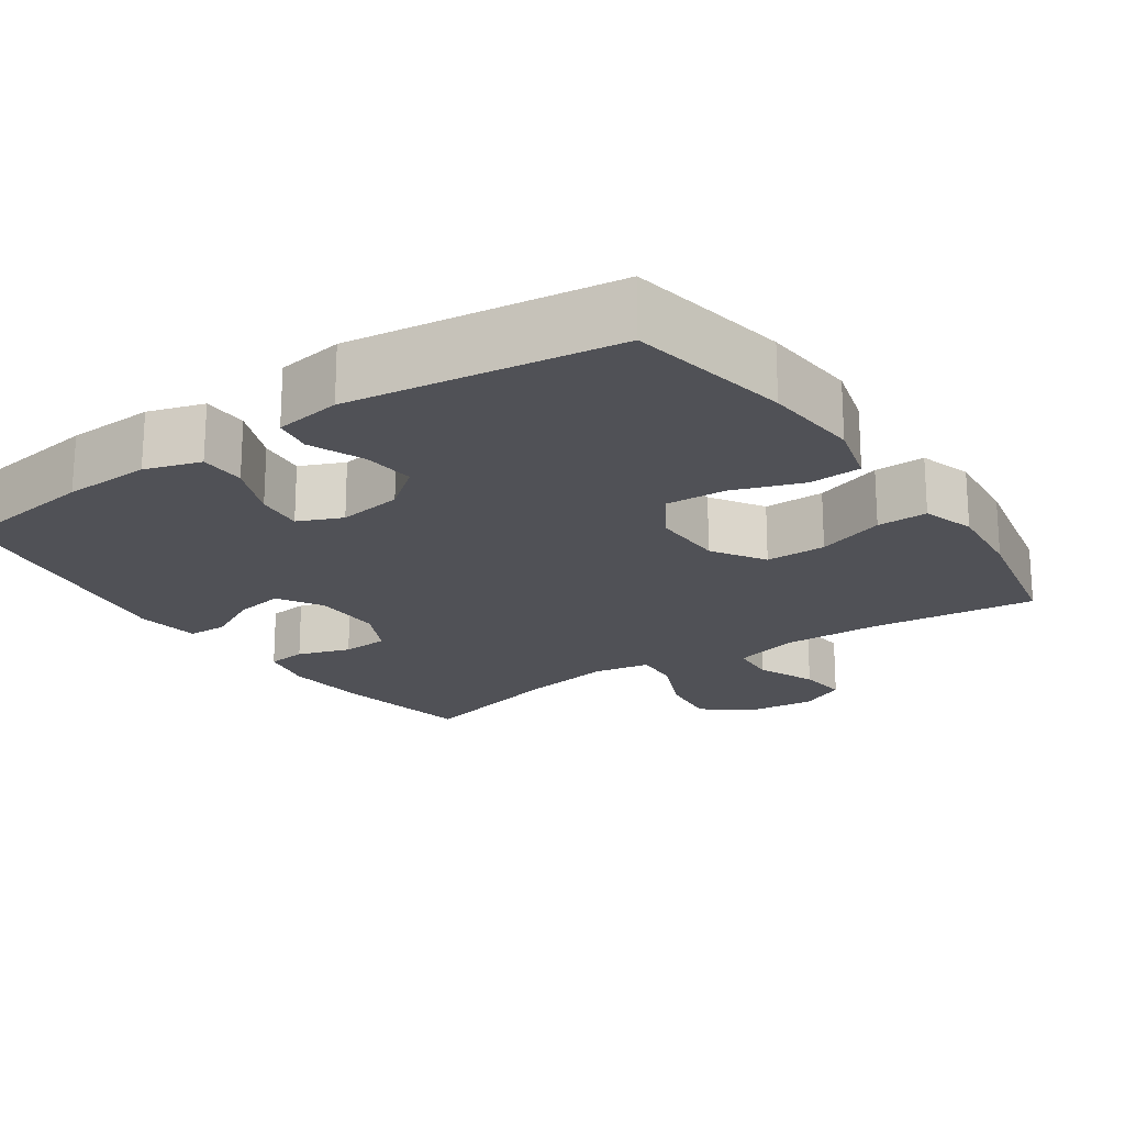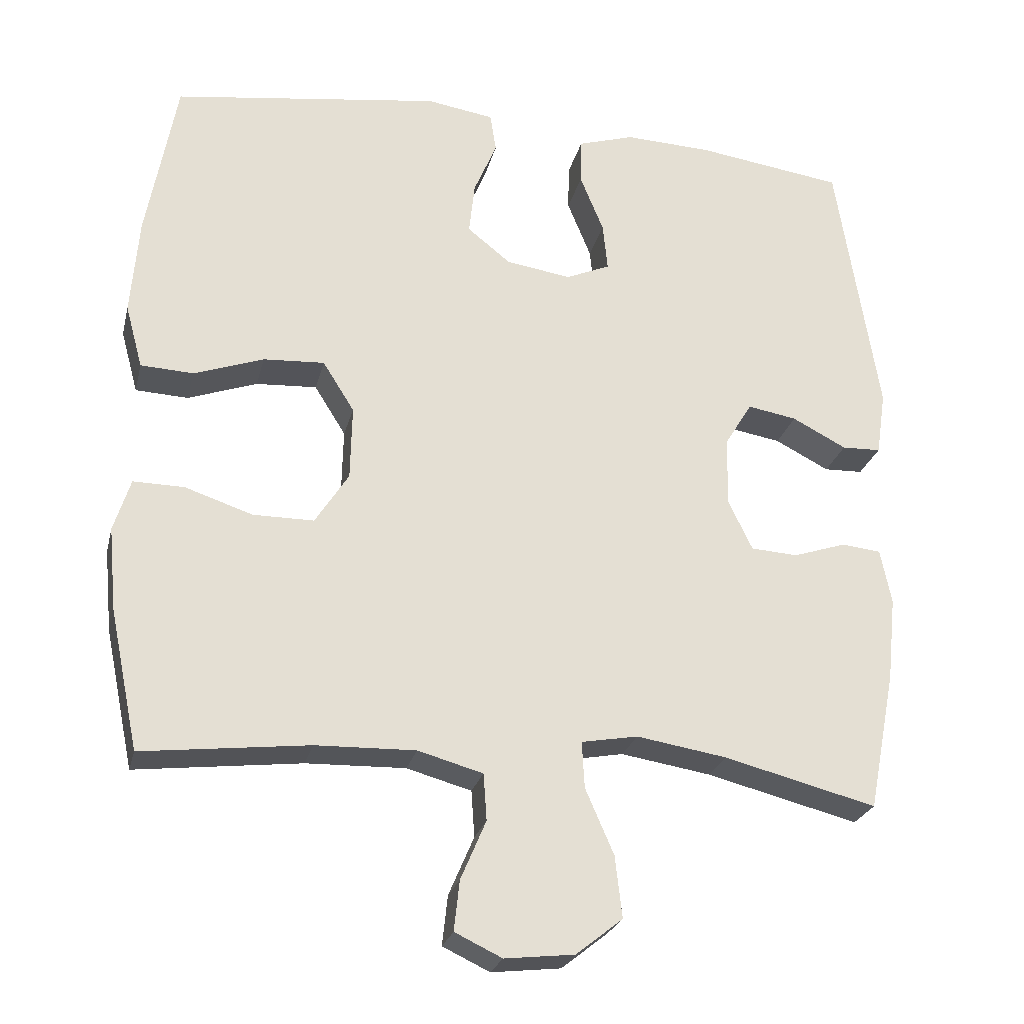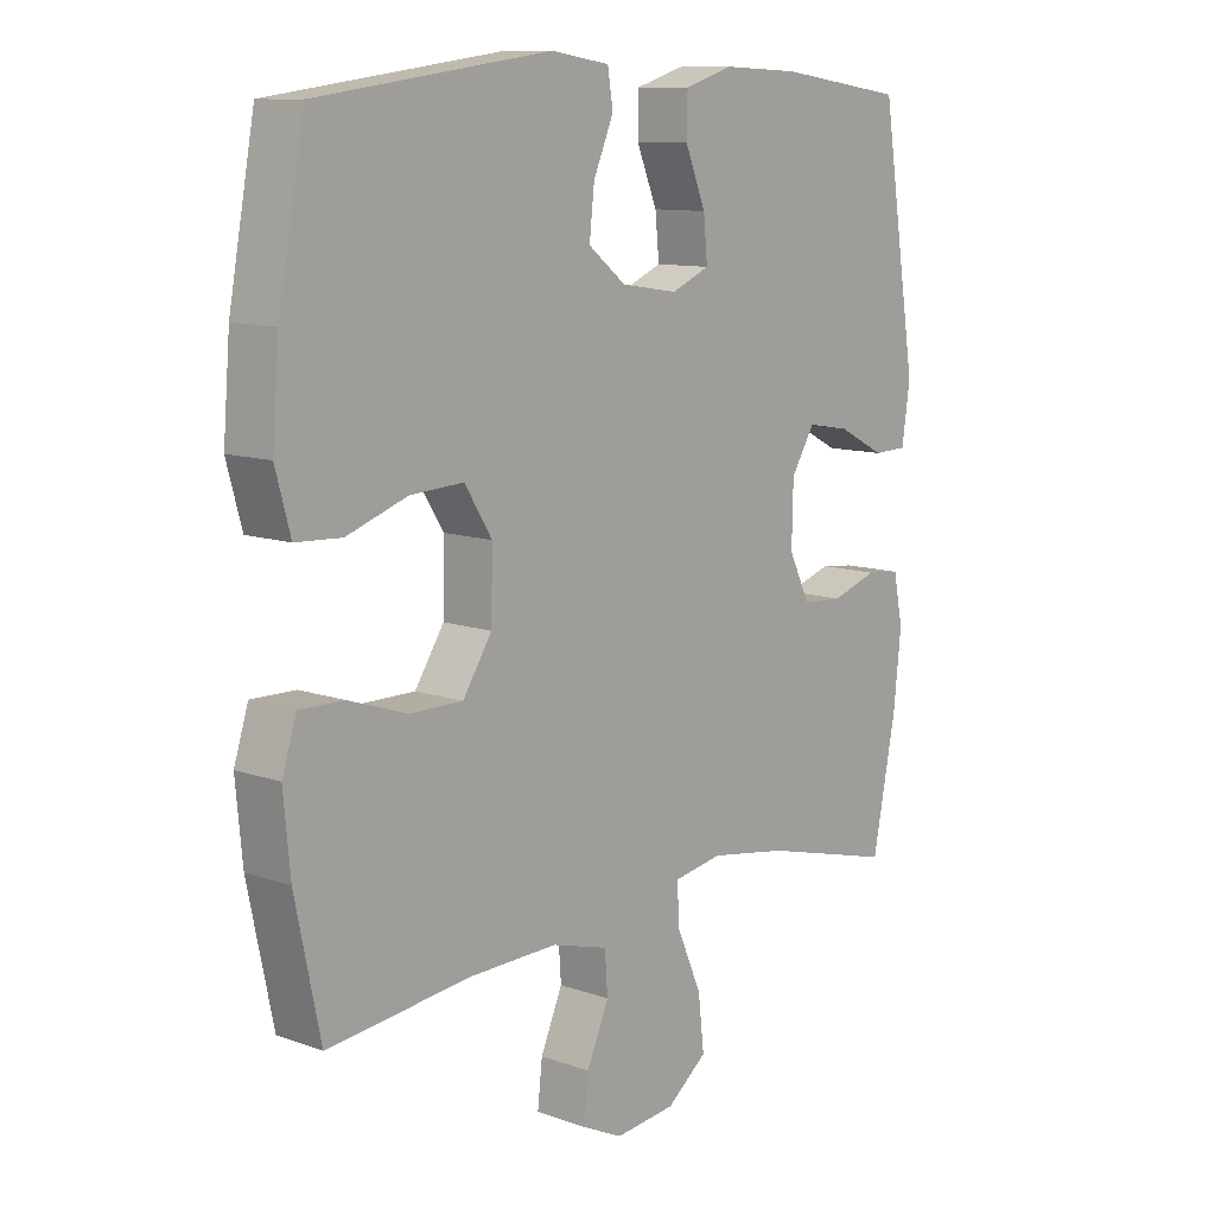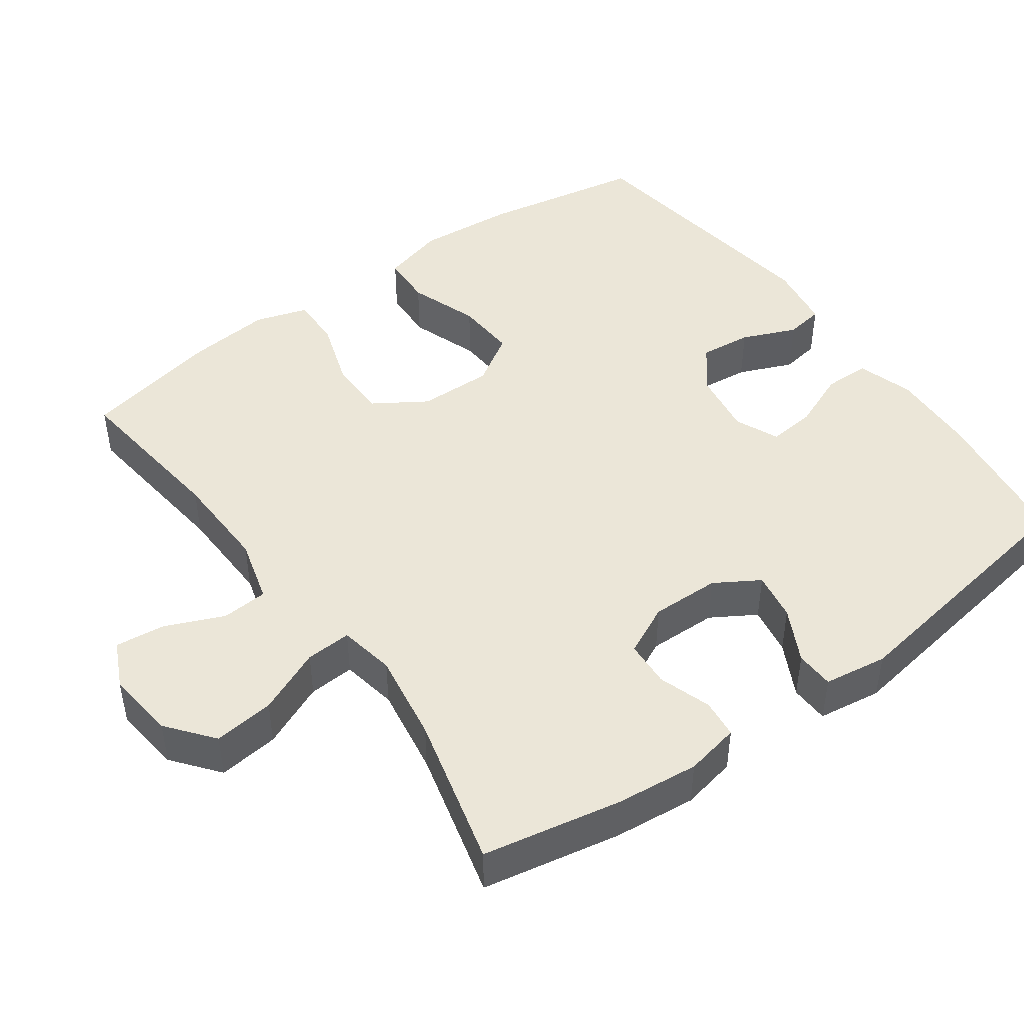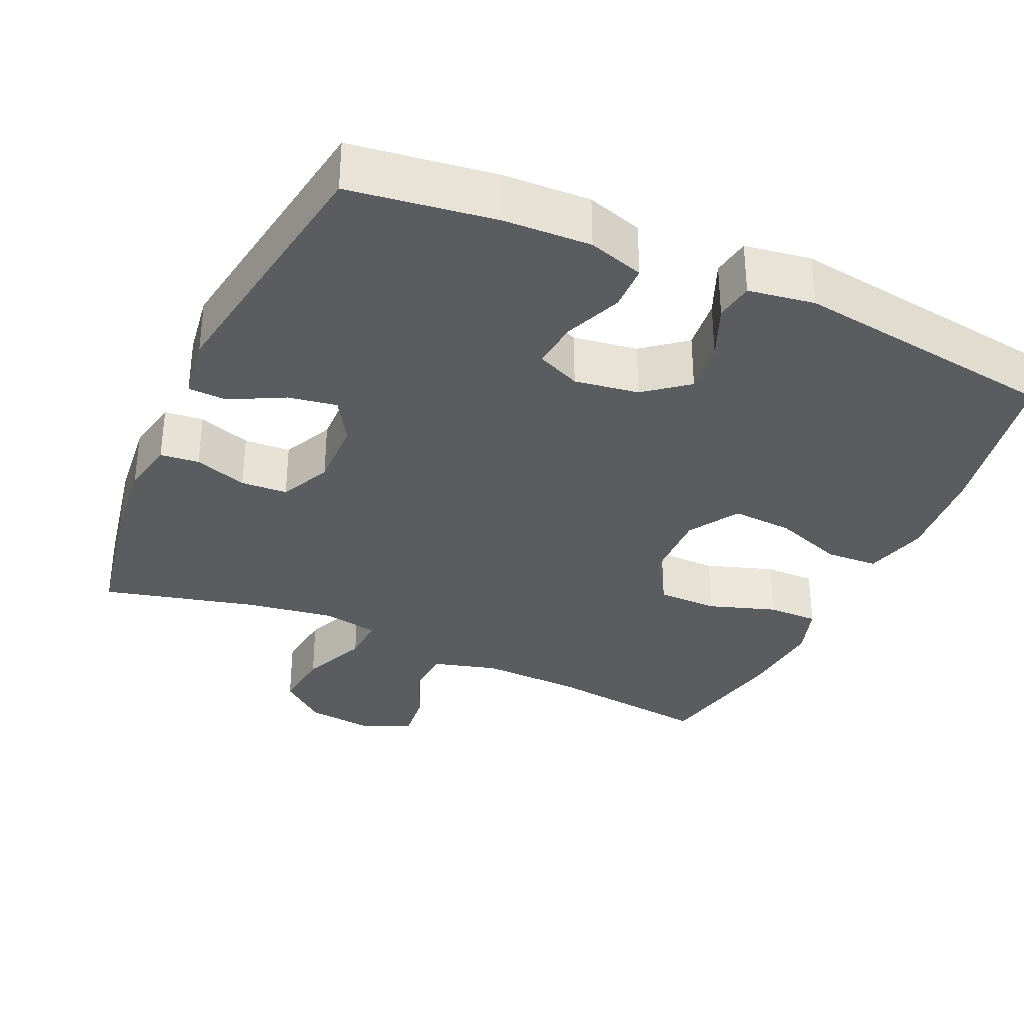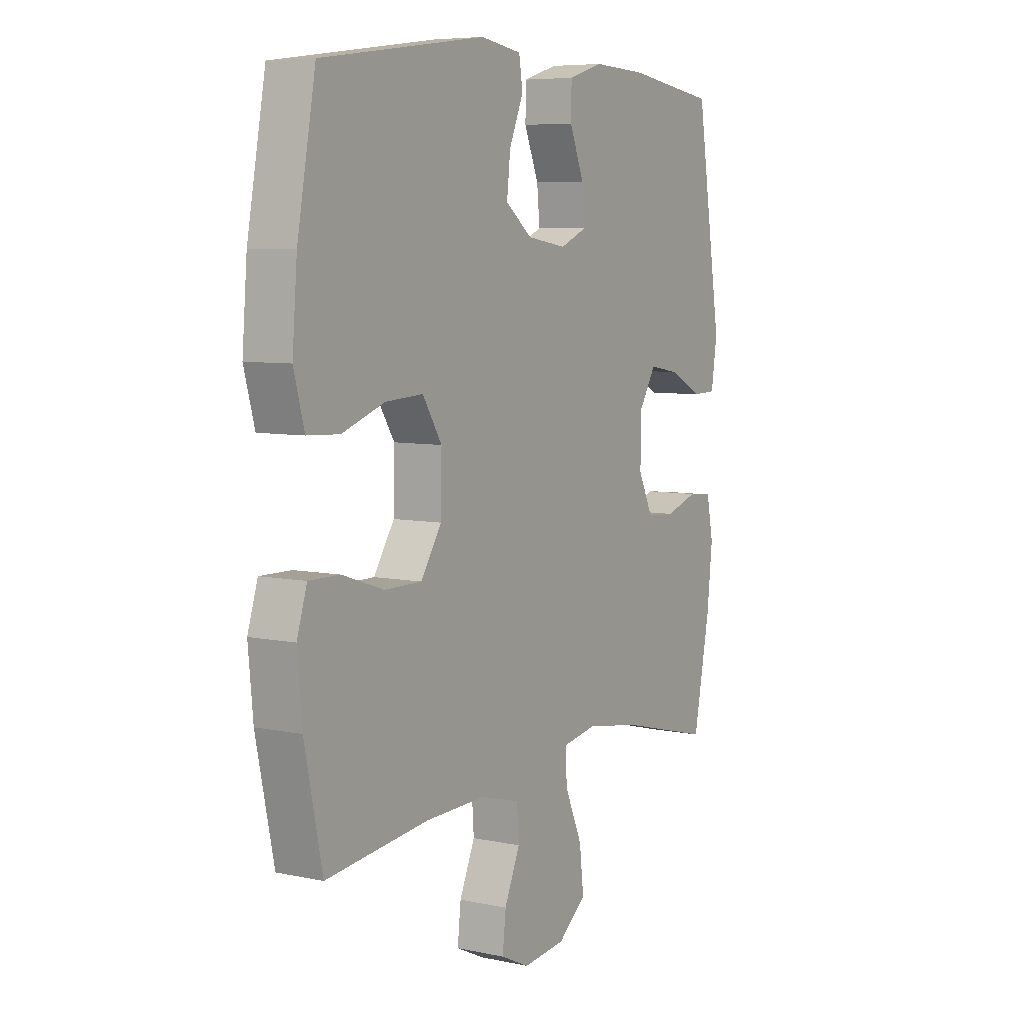
<metadata>
{"format":"obj","ext":"obj","renderer":"f3d","projection":"perspective","resolution":1024,"background":"white","views":[{"elev":-20.3,"azim":34.4,"up":"+Y"},{"elev":-24.8,"azim":166.8,"up":"+Z"},{"elev":10.8,"azim":131.3,"up":"+Z"},{"elev":46.2,"azim":-125.9,"up":"+Y"},{"elev":-34.1,"azim":-24.4,"up":"+Y"},{"elev":6.8,"azim":121.7,"up":"+Z"}]}
</metadata>
<code>
o path5716
v -0.2882 0.0375 -0.4303
v -0.1641 0.0375 -0.4102
v -0.08658 0.0375 -0.4242
v -0.09004 0.0375 -0.4878
v -0.1292 0.0375 -0.5781
v -0.1388 0.0375 -0.6623
v -0.07499 0.0375 -0.713
v 0.02078 0.0375 -0.7237
v 0.08556 0.0375 -0.6928
v 0.07802 0.0375 -0.6242
v 0.04316 0.0375 -0.5429
v 0.04757 0.0375 -0.4787
v 0.1371 0.0375 -0.4537
v 0.2744 0.0375 -0.4574
v 0.5039 0.0375 -0.4838
v 0.5438 0.0375 -0.2914
v 0.5545 0.0375 -0.1774
v 0.5317 0.0375 -0.1053
v 0.4618 0.0375 -0.1063
v 0.3685 0.0375 -0.1375
v 0.2848 0.0375 -0.1374
v 0.2386 0.0375 -0.06524
v 0.2364 0.0375 0.03682
v 0.2797 0.0375 0.106
v 0.3639 0.0375 0.1012
v 0.4599 0.0375 0.06727
v 0.5325 0.0375 0.07099
v 0.5563 0.0375 0.1583
v 0.5453 0.0375 0.2928
v 0.5039 0.0375 0.5179
v 0.1346 0.0375 0.5683
v 0.04241 0.0375 0.5539
v 0.03401 0.0375 0.5005
v 0.06573 0.0375 0.4255
v 0.0736 0.0375 0.3535
v 0.01402 0.0375 0.3062
v -0.07516 0.0375 0.2926
v -0.1358 0.0375 0.3187
v -0.1294 0.0375 0.3844
v -0.09668 0.0375 0.4646
v -0.09812 0.0375 0.528
v -0.1755 0.0375 0.5518
v -0.2959 0.0375 0.5467
v -0.498 0.0375 0.5179
v -0.5556 0.0375 0.1508
v -0.5426 0.0375 0.06251
v -0.4889 0.0375 0.0608
v -0.4142 0.0375 0.0994
v -0.3466 0.0375 0.1111
v -0.3092 0.0375 0.04984
v -0.3071 0.0375 -0.04565
v -0.3405 0.0375 -0.1155
v -0.4051 0.0375 -0.1194
v -0.4781 0.0375 -0.09539
v -0.532 0.0375 -0.1012
v -0.5472 0.0375 -0.177
v -0.5352 0.0375 -0.292
v -0.498 0.0375 -0.4838
v -0.2882 -0.0375 -0.4303
v -0.1641 -0.0375 -0.4102
v -0.08658 -0.0375 -0.4242
v -0.09004 -0.0375 -0.4878
v -0.1292 -0.0375 -0.5781
v -0.1388 -0.0375 -0.6623
v -0.07499 -0.0375 -0.713
v 0.02078 -0.0375 -0.7237
v 0.08556 -0.0375 -0.6928
v 0.07802 -0.0375 -0.6242
v 0.04316 -0.0375 -0.5429
v 0.04757 -0.0375 -0.4787
v 0.1371 -0.0375 -0.4537
v 0.2744 -0.0375 -0.4574
v 0.5039 -0.0375 -0.4838
v 0.5438 -0.0375 -0.2914
v 0.5545 -0.0375 -0.1774
v 0.5317 -0.0375 -0.1053
v 0.4618 -0.0375 -0.1063
v 0.3685 -0.0375 -0.1375
v 0.2848 -0.0375 -0.1374
v 0.2386 -0.0375 -0.06524
v 0.2364 -0.0375 0.03682
v 0.2797 -0.0375 0.106
v 0.3639 -0.0375 0.1012
v 0.4599 -0.0375 0.06727
v 0.5325 -0.0375 0.07099
v 0.5563 -0.0375 0.1583
v 0.5453 -0.0375 0.2928
v 0.5039 -0.0375 0.5179
v 0.1346 -0.0375 0.5683
v 0.04241 -0.0375 0.5539
v 0.03401 -0.0375 0.5005
v 0.06573 -0.0375 0.4255
v 0.0736 -0.0375 0.3535
v 0.01402 -0.0375 0.3062
v -0.07516 -0.0375 0.2926
v -0.1358 -0.0375 0.3187
v -0.1294 -0.0375 0.3844
v -0.09668 -0.0375 0.4646
v -0.09812 -0.0375 0.528
v -0.1755 -0.0375 0.5518
v -0.2959 -0.0375 0.5467
v -0.498 -0.0375 0.5179
v -0.5556 -0.0375 0.1508
v -0.5426 -0.0375 0.06251
v -0.4889 -0.0375 0.0608
v -0.4142 -0.0375 0.0994
v -0.3466 -0.0375 0.1111
v -0.3092 -0.0375 0.04984
v -0.3071 -0.0375 -0.04565
v -0.3405 -0.0375 -0.1155
v -0.4051 -0.0375 -0.1194
v -0.4781 -0.0375 -0.09539
v -0.532 -0.0375 -0.1012
v -0.5472 -0.0375 -0.177
v -0.5352 -0.0375 -0.292
v -0.498 -0.0375 -0.4838
v -0.07499 0.0375 -0.713
v 0.02078 0.0375 -0.7237
v 0.08556 0.0375 -0.6928
v 0.08556 0.0375 -0.6928
v -0.1388 0.0375 -0.6623
v 0.07802 0.0375 -0.6242
v -0.1292 0.0375 -0.5781
v 0.04316 0.0375 -0.5429
v -0.09004 0.0375 -0.4878
v 0.04757 0.0375 -0.4787
v 0.04757 0.0375 -0.4787
v -0.08658 0.0375 -0.4242
v -0.08658 0.0375 -0.4242
v 0.1371 0.0375 -0.4537
v 0.2744 0.0375 -0.4574
v 0.5039 0.0375 -0.4838
v 0.5039 0.0375 -0.4838
v -0.498 0.0375 -0.4838
v -0.498 0.0375 -0.4838
v -0.2882 0.0375 -0.4303
v -0.1641 0.0375 -0.4102
v -0.5352 0.0375 -0.292
v 0.5438 0.0375 -0.2914
v -0.5472 0.0375 -0.177
v 0.5545 0.0375 -0.1774
v 0.5317 0.0375 -0.1053
v 0.5317 0.0375 -0.1053
v -0.532 0.0375 -0.1012
v -0.532 0.0375 -0.1012
v 0.3685 0.0375 -0.1375
v 0.2848 0.0375 -0.1374
v 0.4618 0.0375 -0.1063
v -0.3405 0.0375 -0.1155
v -0.3405 0.0375 -0.1155
v -0.4051 0.0375 -0.1194
v 0.2386 0.0375 -0.06524
v -0.4781 0.0375 -0.09539
v -0.3071 0.0375 -0.04565
v 0.2364 0.0375 0.03682
v -0.3092 0.0375 0.04984
v 0.2797 0.0375 0.106
v 0.2797 0.0375 0.106
v -0.3466 0.0375 0.1111
v -0.3466 0.0375 0.1111
v -0.5426 0.0375 0.06251
v -0.5426 0.0375 0.06251
v -0.4889 0.0375 0.0608
v -0.4142 0.0375 0.0994
v -0.5556 0.0375 0.1508
v 0.3639 0.0375 0.1012
v 0.4599 0.0375 0.06727
v 0.5325 0.0375 0.07099
v 0.5325 0.0375 0.07099
v 0.5563 0.0375 0.1583
v 0.5453 0.0375 0.2928
v -0.07516 0.0375 0.2926
v -0.1358 0.0375 0.3187
v -0.1358 0.0375 0.3187
v 0.01402 0.0375 0.3062
v 0.0736 0.0375 0.3535
v -0.1294 0.0375 0.3844
v 0.06573 0.0375 0.4255
v -0.09668 0.0375 0.4646
v -0.498 0.0375 0.5179
v -0.498 0.0375 0.5179
v 0.03401 0.0375 0.5005
v -0.09812 0.0375 0.528
v -0.09812 0.0375 0.528
v 0.5039 0.0375 0.5179
v 0.5039 0.0375 0.5179
v 0.04241 0.0375 0.5539
v 0.04241 0.0375 0.5539
v -0.1755 0.0375 0.5518
v -0.2959 0.0375 0.5467
v 0.1346 0.0375 0.5683
v -0.07499 -0.0375 -0.713
v 0.02078 -0.0375 -0.7237
v 0.08556 -0.0375 -0.6928
v 0.08556 -0.0375 -0.6928
v -0.1388 -0.0375 -0.6623
v 0.07802 -0.0375 -0.6242
v -0.1292 -0.0375 -0.5781
v 0.04316 -0.0375 -0.5429
v -0.09004 -0.0375 -0.4878
v 0.04757 -0.0375 -0.4787
v 0.04757 -0.0375 -0.4787
v -0.08658 -0.0375 -0.4242
v -0.08658 -0.0375 -0.4242
v 0.1371 -0.0375 -0.4537
v 0.2744 -0.0375 -0.4574
v 0.5039 -0.0375 -0.4838
v 0.5039 -0.0375 -0.4838
v -0.498 -0.0375 -0.4838
v -0.498 -0.0375 -0.4838
v -0.2882 -0.0375 -0.4303
v -0.1641 -0.0375 -0.4102
v -0.5352 -0.0375 -0.292
v 0.5438 -0.0375 -0.2914
v -0.5472 -0.0375 -0.177
v 0.5545 -0.0375 -0.1774
v 0.5317 -0.0375 -0.1053
v 0.5317 -0.0375 -0.1053
v -0.532 -0.0375 -0.1012
v -0.532 -0.0375 -0.1012
v 0.3685 -0.0375 -0.1375
v 0.2848 -0.0375 -0.1374
v 0.4618 -0.0375 -0.1063
v -0.3405 -0.0375 -0.1155
v -0.3405 -0.0375 -0.1155
v -0.4051 -0.0375 -0.1194
v 0.2386 -0.0375 -0.06524
v -0.4781 -0.0375 -0.09539
v -0.3071 -0.0375 -0.04565
v 0.2364 -0.0375 0.03682
v -0.3092 -0.0375 0.04984
v 0.2797 -0.0375 0.106
v 0.2797 -0.0375 0.106
v -0.3466 -0.0375 0.1111
v -0.3466 -0.0375 0.1111
v -0.5426 -0.0375 0.06251
v -0.5426 -0.0375 0.06251
v -0.4889 -0.0375 0.0608
v -0.4142 -0.0375 0.0994
v -0.5556 -0.0375 0.1508
v 0.3639 -0.0375 0.1012
v 0.4599 -0.0375 0.06727
v 0.5325 -0.0375 0.07099
v 0.5325 -0.0375 0.07099
v 0.5563 -0.0375 0.1583
v 0.5453 -0.0375 0.2928
v -0.07516 -0.0375 0.2926
v -0.1358 -0.0375 0.3187
v -0.1358 -0.0375 0.3187
v 0.01402 -0.0375 0.3062
v 0.0736 -0.0375 0.3535
v -0.1294 -0.0375 0.3844
v 0.06573 -0.0375 0.4255
v -0.09668 -0.0375 0.4646
v -0.498 -0.0375 0.5179
v -0.498 -0.0375 0.5179
v 0.03401 -0.0375 0.5005
v -0.09812 -0.0375 0.528
v -0.09812 -0.0375 0.528
v 0.5039 -0.0375 0.5179
v 0.5039 -0.0375 0.5179
v 0.04241 -0.0375 0.5539
v 0.04241 -0.0375 0.5539
v -0.1755 -0.0375 0.5518
v -0.2959 -0.0375 0.5467
v 0.1346 -0.0375 0.5683
f 234 248 265
f 227 229 203
f 253 251 266
f 197 193 194
f 246 241 245
f 232 246 251
f 215 228 219
f 206 221 222
f 264 254 258
f 200 201 203
f 253 266 257
f 221 216 223
f 241 246 232
f 232 251 250
f 216 221 214
f 262 257 266
f 206 222 205
f 247 248 231
f 203 229 212
f 192 193 197
f 212 229 224
f 214 206 207
f 240 234 255
f 192 199 198
f 231 248 234
f 240 239 234
f 242 245 241
f 265 248 252
f 198 199 200
f 230 250 247
f 266 251 260
f 201 200 199
f 260 251 246
f 217 223 216
f 232 250 230
f 265 252 264
f 226 228 215
f 243 245 242
f 227 230 229
f 213 226 215
f 192 198 196
f 211 213 209
f 252 254 264
f 211 226 213
f 229 230 231
f 239 240 238
f 230 247 231
f 255 234 265
f 238 240 236
f 212 224 211
f 205 203 201
f 214 221 206
f 199 192 197
f 211 224 226
f 205 222 227
f 205 227 203
f 7 8 66 65
f 8 120 195 66
f 6 7 65 64
f 9 10 68 67
f 5 6 64 63
f 10 11 69 68
f 4 5 63 62
f 11 127 202 69
f 129 4 62 204
f 12 13 71 70
f 14 133 208 72
f 135 1 59 210
f 13 14 72 71
f 1 2 60 59
f 2 3 61 60
f 57 58 116 115
f 15 16 74 73
f 56 57 115 114
f 16 17 75 74
f 17 143 218 75
f 145 56 114 220
f 20 21 79 78
f 19 20 78 77
f 18 19 77 76
f 150 53 111 225
f 21 22 80 79
f 54 55 113 112
f 53 54 112 111
f 51 52 110 109
f 22 23 81 80
f 50 51 109 108
f 23 158 233 81
f 160 50 108 235
f 162 47 105 237
f 47 48 106 105
f 45 46 104 103
f 25 26 84 83
f 26 169 244 84
f 27 28 86 85
f 48 49 107 106
f 24 25 83 82
f 28 29 87 86
f 37 174 249 95
f 36 37 95 94
f 35 36 94 93
f 38 39 97 96
f 34 35 93 92
f 39 40 98 97
f 181 45 103 256
f 33 34 92 91
f 40 184 259 98
f 29 186 261 87
f 188 33 91 263
f 41 42 100 99
f 43 44 102 101
f 42 43 101 100
f 31 32 90 89
f 30 31 89 88
f 159 190 173
f 152 128 154
f 178 191 176
f 122 119 118
f 171 170 166
f 157 176 171
f 140 144 153
f 131 147 146
f 189 183 179
f 125 128 126
f 178 182 191
f 146 148 141
f 166 157 171
f 157 175 176
f 141 139 146
f 187 191 182
f 131 130 147
f 172 156 173
f 128 137 154
f 117 122 118
f 137 149 154
f 139 132 131
f 165 180 159
f 117 123 124
f 156 159 173
f 165 159 164
f 167 166 170
f 190 177 173
f 123 125 124
f 155 172 175
f 191 185 176
f 126 124 125
f 185 171 176
f 142 141 148
f 157 155 175
f 190 189 177
f 151 140 153
f 168 167 170
f 152 154 155
f 138 140 151
f 117 121 123
f 136 134 138
f 177 189 179
f 136 138 151
f 154 156 155
f 164 163 165
f 155 156 172
f 180 190 159
f 163 161 165
f 137 136 149
f 130 126 128
f 139 131 146
f 124 122 117
f 136 151 149
f 130 152 147
f 130 128 152

</code>
